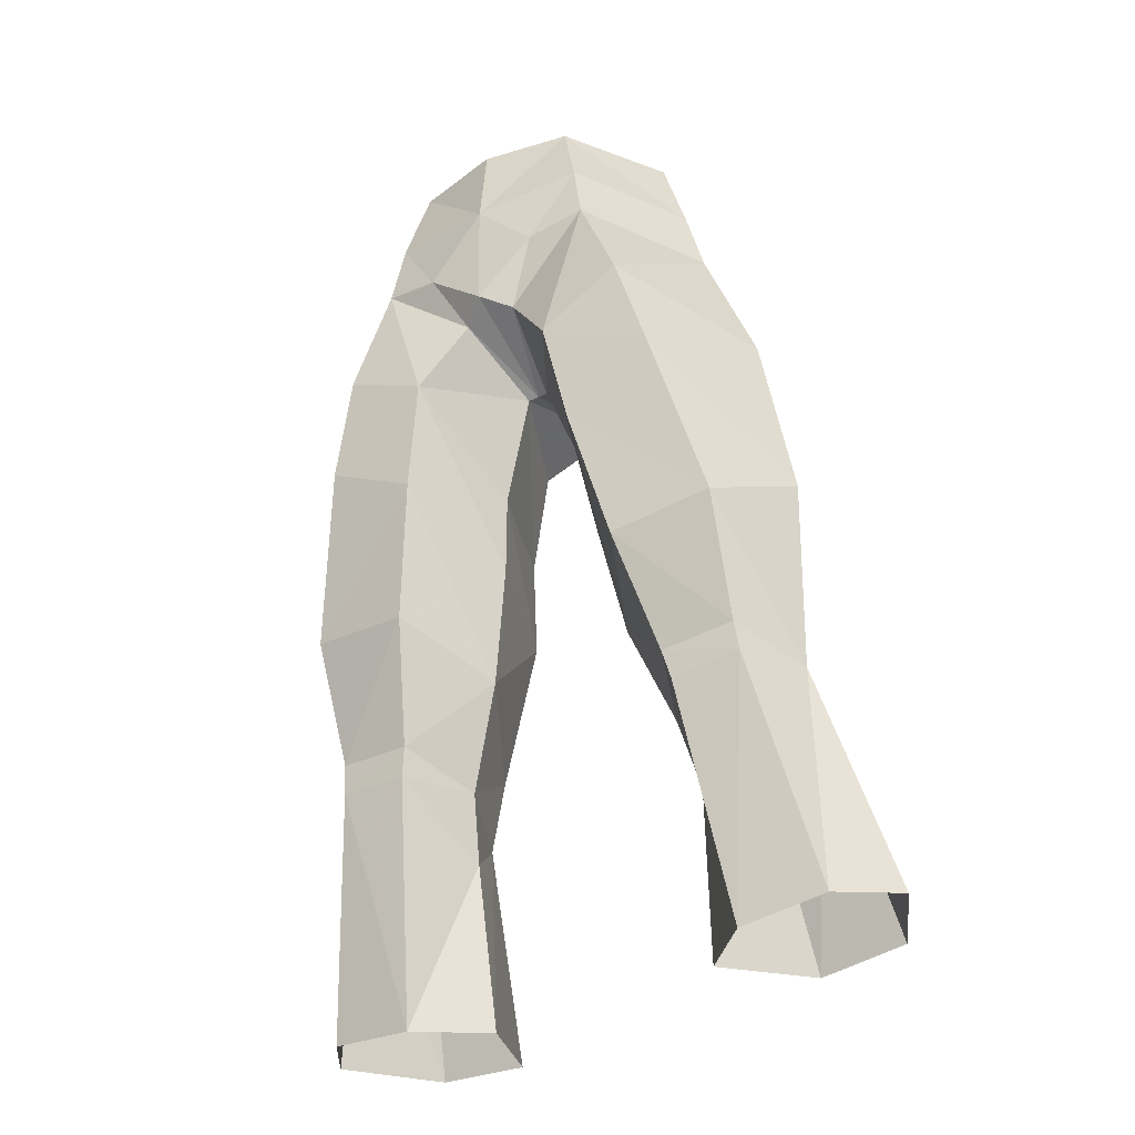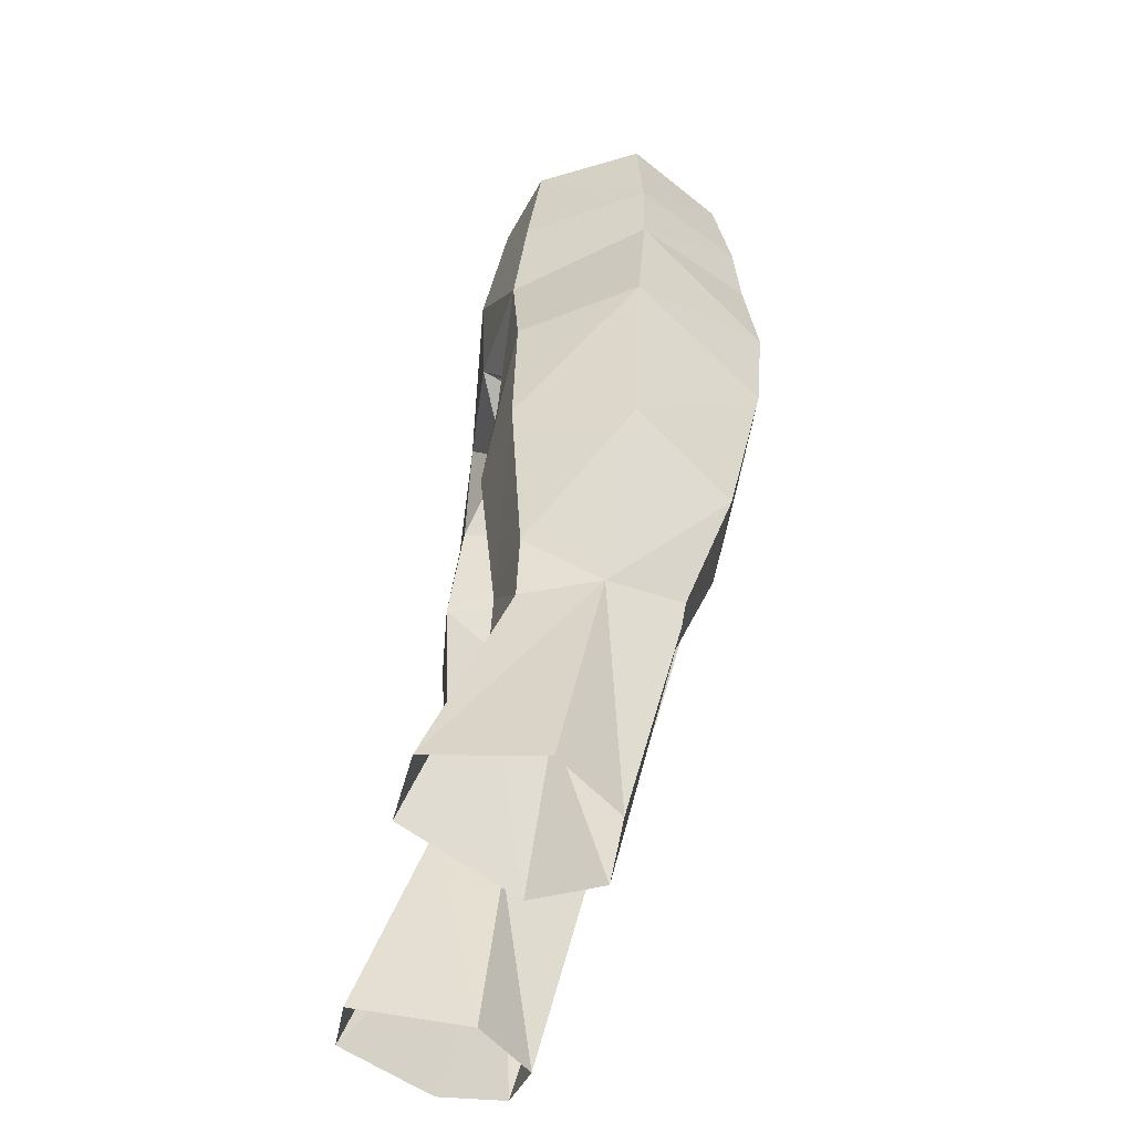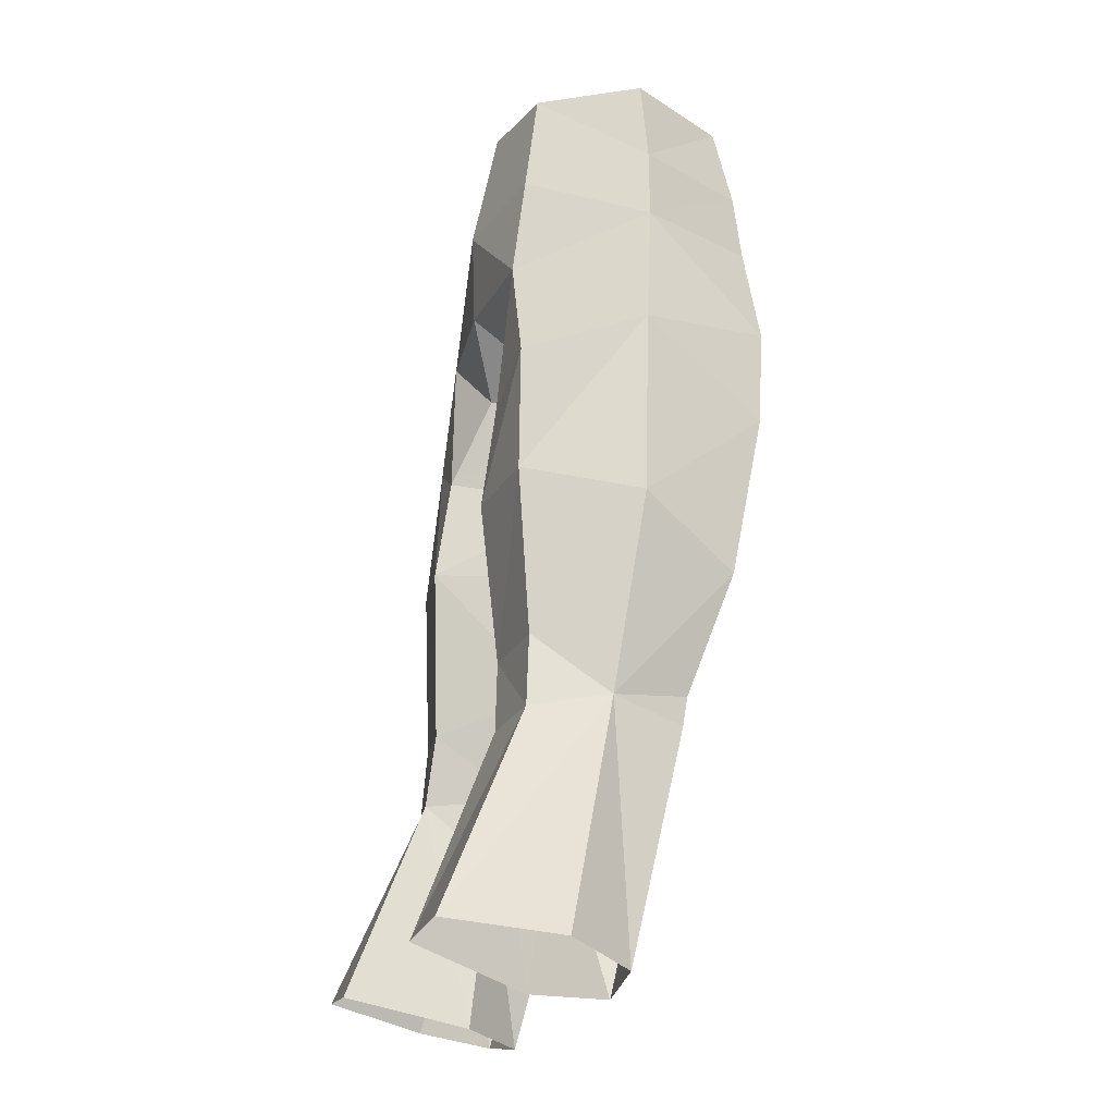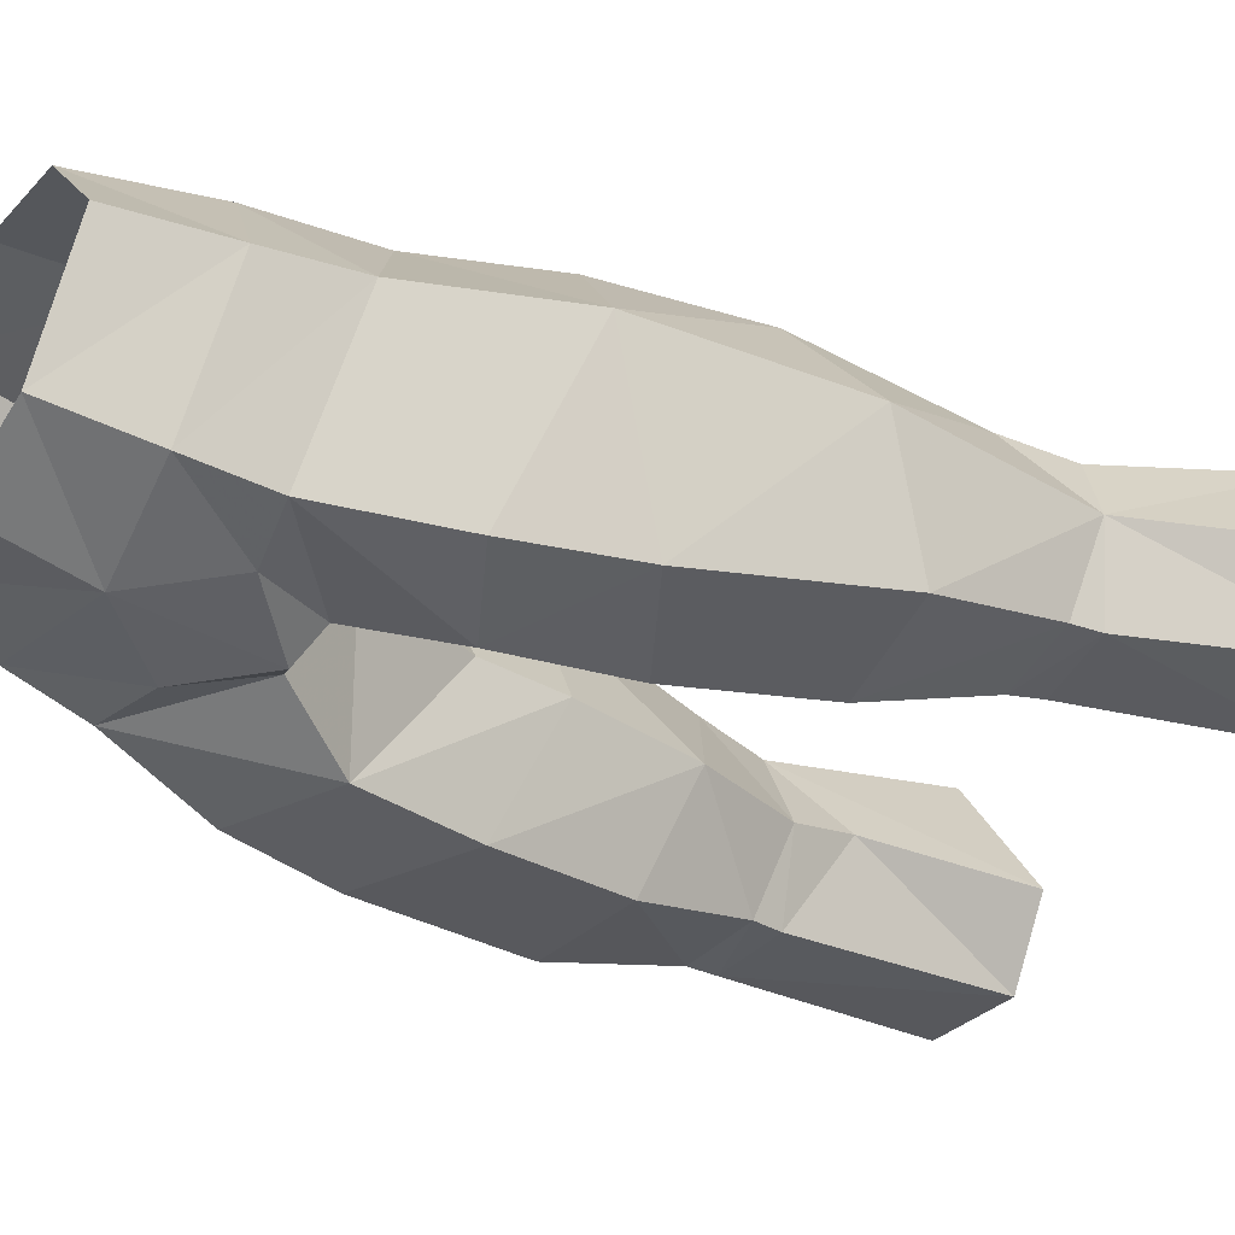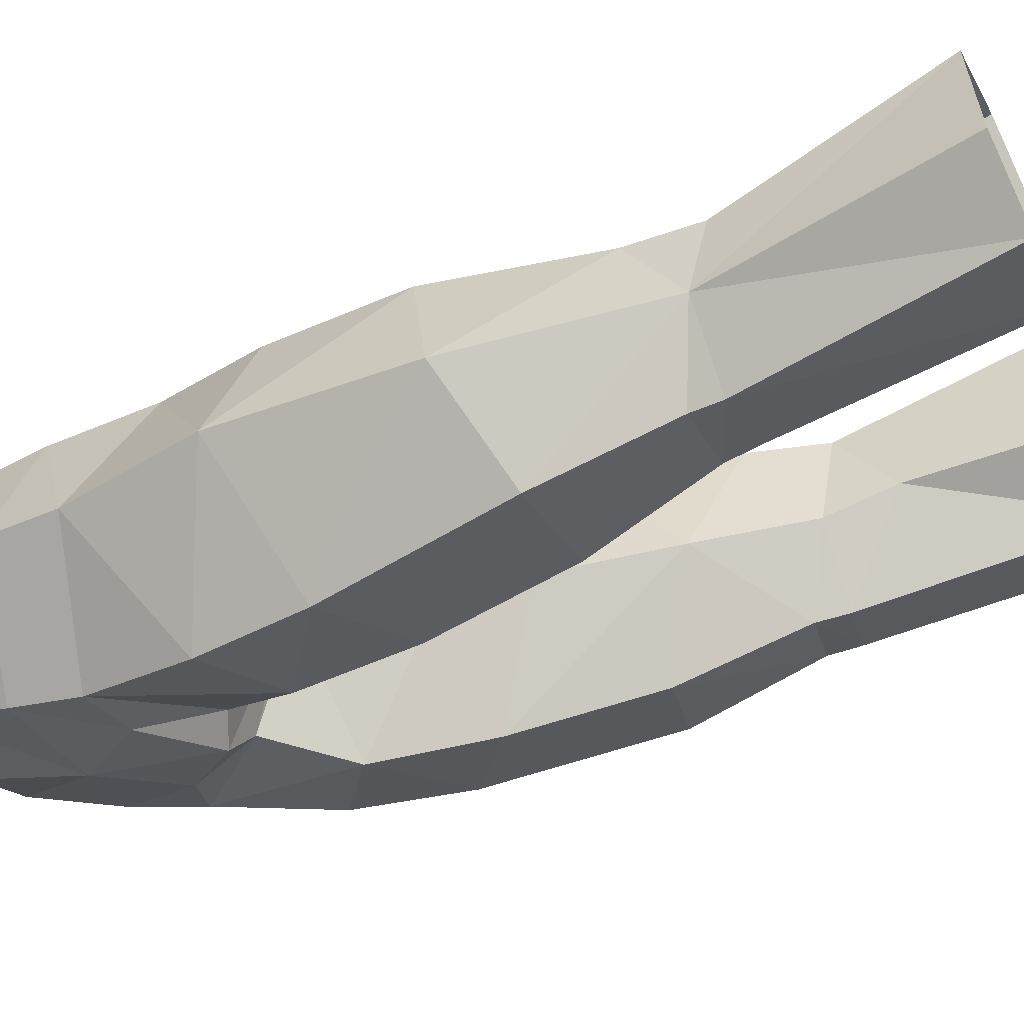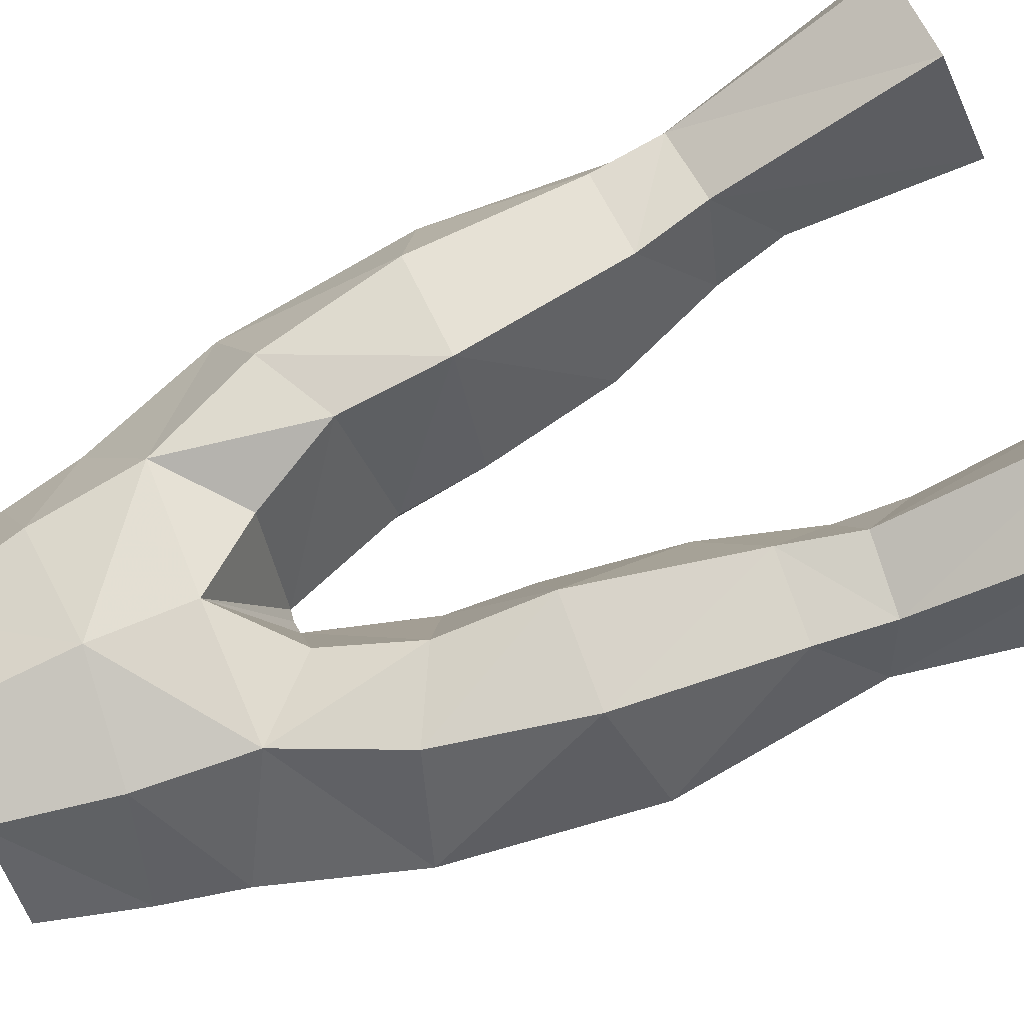
<metadata>
{"format":"obj","ext":"obj","renderer":"f3d","projection":"perspective","resolution":1024,"background":"white","views":[{"elev":-40.6,"azim":31.5,"up":"+Z"},{"elev":-39.7,"azim":-101.6,"up":"+Z"},{"elev":-20.1,"azim":-105.5,"up":"+Z"},{"elev":-44.2,"azim":55.7,"up":"+Y"},{"elev":-28.1,"azim":109.0,"up":"+Y"},{"elev":71.5,"azim":67.2,"up":"+Y"}]}
</metadata>
<code>
g summoner_trousers_male_95750
v -3.389 -4.441 56.37
v -6.748 -0.5842 53.02
v -4.119 -4.938 53.09
v -5.837 -0.5888 56.5
v -4.654 2.587 27.7
v -4.279 1.603 30.09
v -5.584 -1.114 29.66
v -8.116 4.417 32.83
v -10.02 0.7498 37.8
v -7.693 4.716 39.11
v -9.296 1.786 30.55
v -8.408 4.586 30.19
v -5.043 4.759 32.65
v -2.897 0.7043 34.05
v -4.279 1.603 30.09
v -2.308 3.331 45.99
v -4.787 4.263 48.38
v -0.06428 4.623 48.44
v -9.066 0.2994 44.97
v -6.588 4.373 44.28
v -3.76 4.609 42.83
v -0.06428 -5.555 52.44
v -2.331 -5.344 49.89
v -0.06428 -5.395 47.75
v -3.947 5.174 38.96
v -1.824 -0.4044 41.77
v -2.097 0.01807 38.74
v -3.495 2.963 56.64
v -4.379 3.674 52.41
v -7.376 -0.4095 50.14
v -4.525 -5.127 50.4
v -3.557 -4.563 40.21
v -8.342 -2.971 35.63
v -4.536 -3.263 35.11
v -6.993 -4.679 42.24
v -8.092 -1.235 31.03
v -5.366 -1.37 30.78
v -9.415 7.798 22.72
v -11.23 3.837 21.97
v -6.096 7.921 22.47
v -5.706 4.991 29.95
v -8.16 -1.038 29.94
v -6.414 1.126 20.81
v -9.567 1.364 21.24
v -2.866 -5.175 44.48
v -2.097 0.01807 38.74
v -1.824 -0.4044 41.77
v -1.096 -4.535 47.35
v -0.06428 -1.005 46
v -0.4714 -1.05 45.94
v -6.03 -5.222 46.24
v -0.06428 -1.005 46
v -0.4714 -1.05 45.94
v -4.306 3.435 21.22
v -4.654 2.587 27.7
v -0.06428 -5.171 56.27
v -2.897 0.7043 34.05
v -0.06428 3.75 56.66
v -0.06428 4.731 52.02
v -4.306 3.435 21.22
v 3.261 -4.441 56.37
v 3.99 -4.938 53.09
v 6.619 -0.5842 53.02
v 5.709 -0.5888 56.5
v 4.526 2.587 27.7
v 5.456 -1.114 29.66
v 4.15 1.603 30.09
v 7.988 4.417 32.83
v 7.564 4.716 39.11
v 9.887 0.7498 37.8
v 9.168 1.786 30.55
v 8.28 4.586 30.19
v 4.915 4.759 32.65
v 4.15 1.603 30.09
v 2.768 0.7043 34.05
v 2.179 3.331 45.99
v 4.659 4.263 48.38
v 6.459 4.373 44.28
v 8.937 0.2995 44.97
v 3.631 4.609 42.83
v 2.202 -5.344 49.89
v 3.818 5.174 38.96
v 1.968 0.01808 38.74
v 1.695 -0.4044 41.77
v 3.366 2.963 56.64
v 4.251 3.674 52.41
v 7.248 -0.4095 50.14
v 4.396 -5.127 50.4
v 3.428 -4.563 40.21
v 4.407 -3.263 35.11
v 8.214 -2.971 35.63
v 6.864 -4.679 42.24
v 5.238 -1.37 30.78
v 7.964 -1.235 31.03
v 11.11 3.837 21.97
v 9.287 7.798 22.72
v 5.968 7.921 22.47
v 5.578 4.991 29.95
v 8.032 -1.038 29.94
v 6.285 1.126 20.81
v 9.439 1.364 21.24
v 2.738 -5.175 44.48
v 1.695 -0.4044 41.77
v 1.968 0.01808 38.74
v 0.9672 -4.535 47.35
v 0.3429 -1.05 45.94
v 5.901 -5.222 46.24
v 0.3429 -1.05 45.94
v 4.177 3.435 21.22
v 4.526 2.587 27.7
v 2.768 0.7043 34.05
v 4.177 3.435 21.22
f 1 2 3
f 2 1 4
f 5 6 7
f 8 9 10
f 9 8 11
f 8 12 11
f 13 14 15
f 16 17 18
f 10 19 20
f 17 16 21
f 22 23 24
f 25 26 27
f 26 25 21
f 28 2 4
f 2 28 29
f 2 29 30
f 3 30 31
f 30 3 2
f 14 25 27
f 25 14 13
f 32 33 34
f 33 32 35
f 34 36 37
f 36 34 33
f 11 38 39
f 38 11 12
f 40 12 41
f 12 40 38
f 42 43 7
f 43 42 44
f 45 46 47
f 46 45 32
f 3 23 22
f 48 24 23
f 18 49 50
f 45 31 51
f 13 12 8
f 12 13 41
f 10 13 8
f 13 10 25
f 52 48 53
f 48 52 24
f 19 9 35
f 9 19 10
f 41 54 40
f 54 41 55
f 3 31 23
f 29 17 30
f 22 1 3
f 1 22 56
f 6 57 37
f 33 11 36
f 41 13 15
f 55 41 15
f 51 30 19
f 30 51 31
f 9 11 33
f 32 57 46
f 32 34 57
f 9 33 35
f 17 19 30
f 58 59 28
f 48 23 31
f 48 45 53
f 48 31 45
f 29 59 17
f 37 42 7
f 42 37 36
f 6 37 7
f 36 11 42
f 37 57 34
f 45 35 32
f 35 45 51
f 51 19 35
f 17 59 18
f 28 59 29
f 20 25 10
f 25 20 21
f 50 21 16
f 21 50 26
f 20 19 17
f 17 21 20
f 45 47 53
f 18 50 16
f 11 44 42
f 44 11 39
f 5 43 60
f 43 5 7
f 61 62 63
f 63 64 61
f 65 66 67
f 68 69 70
f 70 71 68
f 68 71 72
f 73 74 75
f 76 18 77
f 69 78 79
f 77 80 76
f 22 24 81
f 82 83 84
f 84 80 82
f 85 64 63
f 63 86 85
f 63 87 86
f 62 88 87
f 87 63 62
f 75 83 82
f 82 73 75
f 89 90 91
f 91 92 89
f 90 93 94
f 94 91 90
f 71 95 96
f 96 72 71
f 97 98 72
f 72 96 97
f 99 66 100
f 100 101 99
f 102 103 104
f 104 89 102
f 62 22 81
f 105 81 24
f 18 106 49
f 102 107 88
f 73 68 72
f 72 98 73
f 69 68 73
f 73 82 69
f 52 108 105
f 105 24 52
f 79 92 70
f 70 69 79
f 98 97 109
f 109 110 98
f 62 81 88
f 86 87 77
f 22 62 61
f 61 56 22
f 67 93 111
f 91 94 71
f 98 74 73
f 110 74 98
f 107 79 87
f 87 88 107
f 70 91 71
f 89 104 111
f 89 111 90
f 70 92 91
f 77 87 79
f 58 85 59
f 105 88 81
f 105 108 102
f 105 102 88
f 86 77 59
f 93 66 99
f 99 94 93
f 67 66 93
f 94 99 71
f 93 90 111
f 102 89 92
f 92 107 102
f 107 92 79
f 77 18 59
f 85 86 59
f 78 69 82
f 82 80 78
f 106 76 80
f 80 84 106
f 78 77 79
f 77 78 80
f 102 108 103
f 18 76 106
f 71 99 101
f 101 95 71
f 65 112 100
f 100 66 65

</code>
